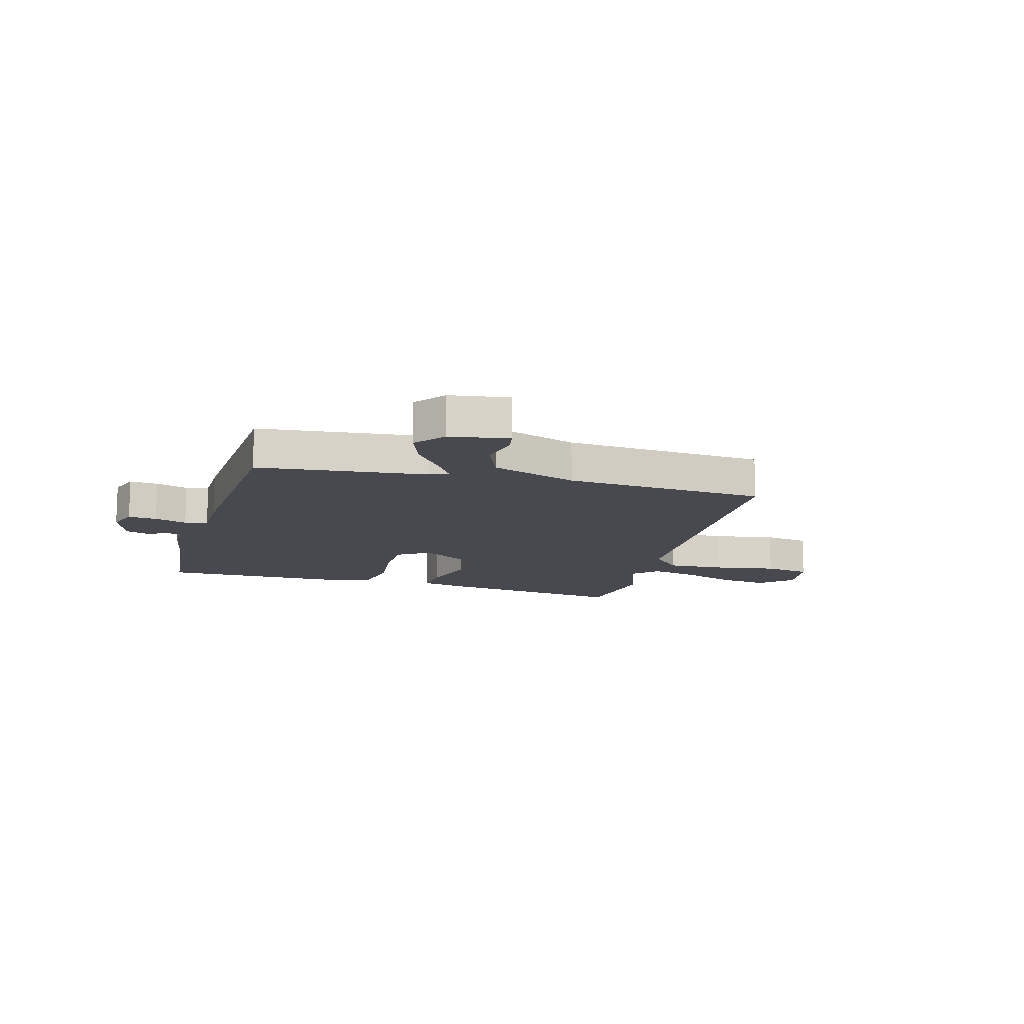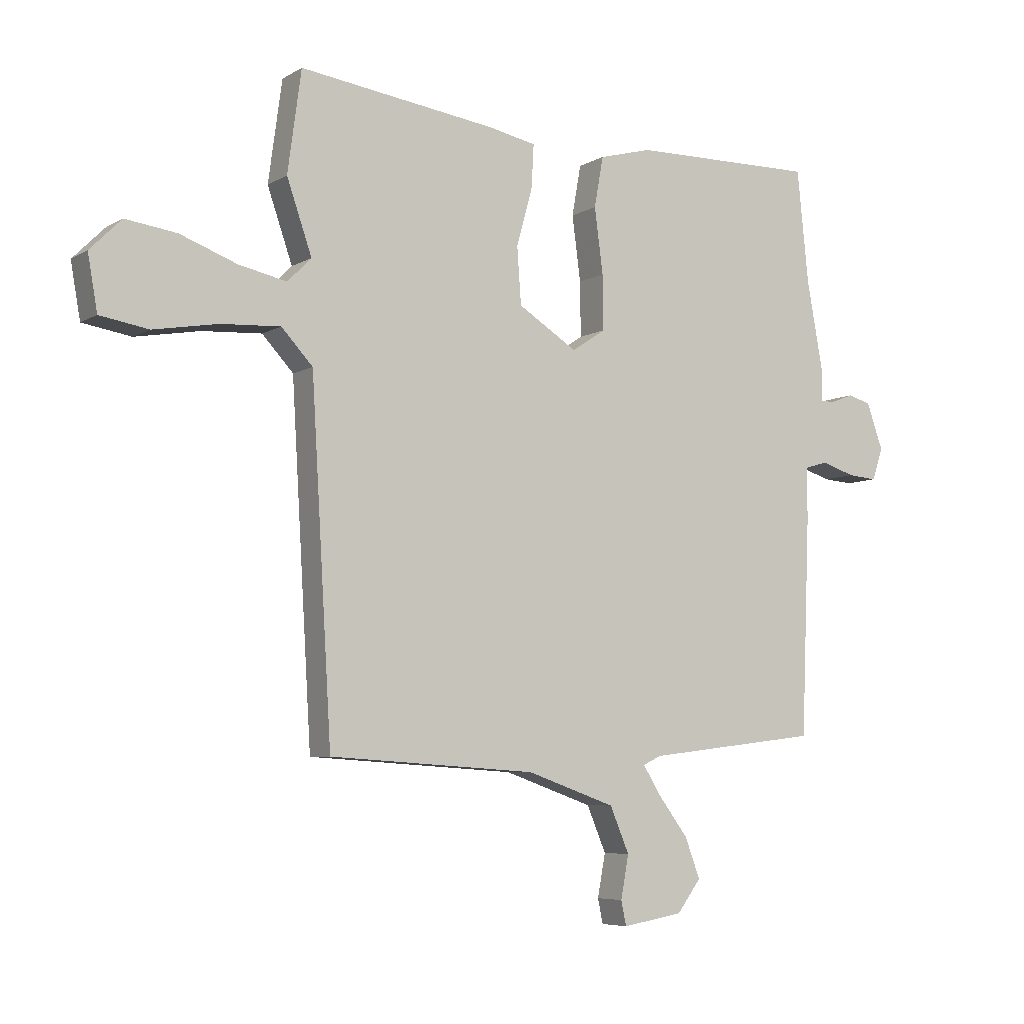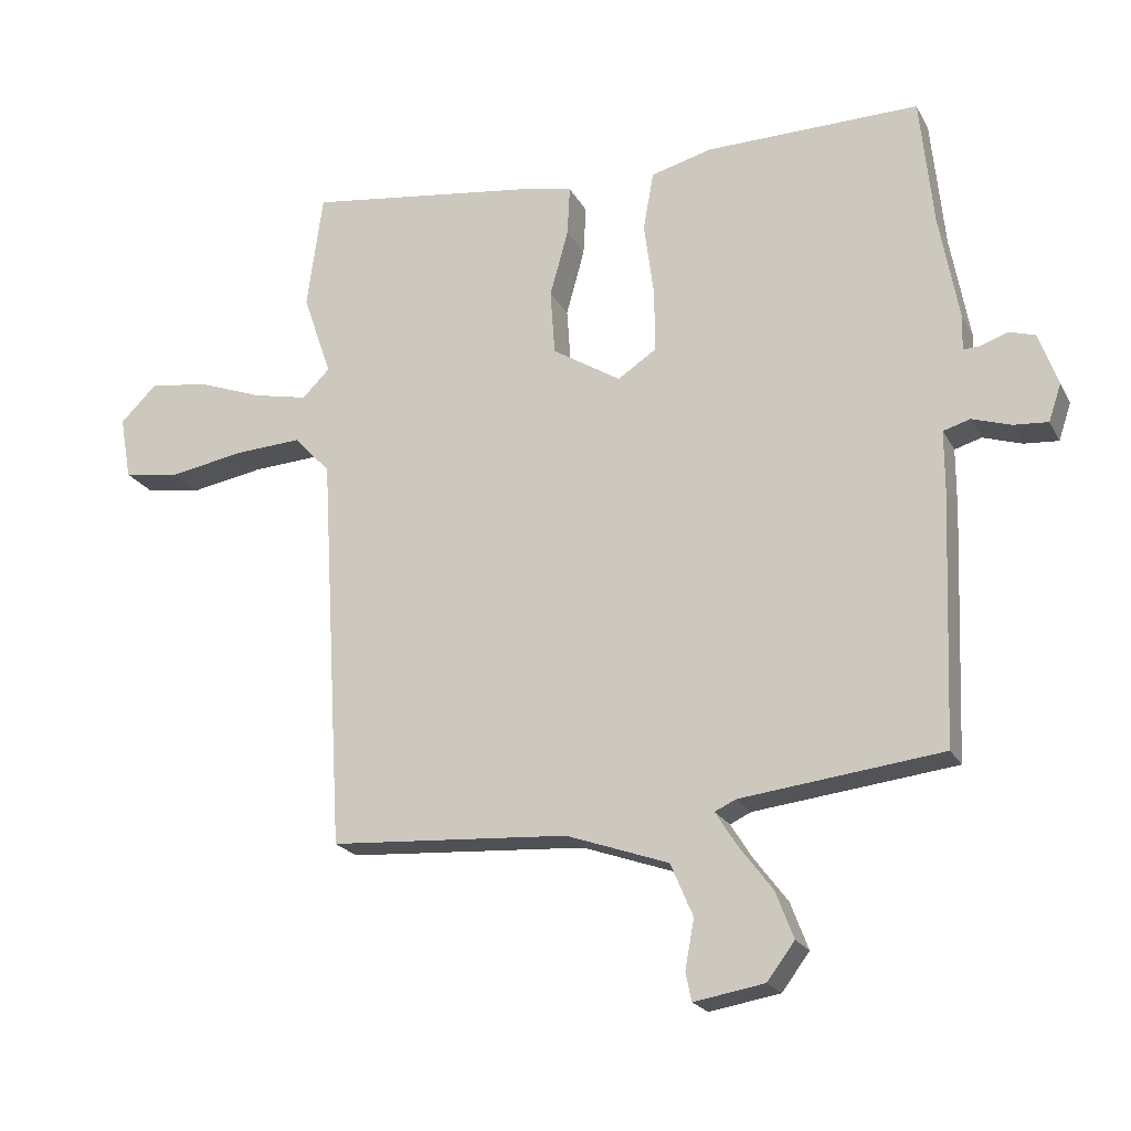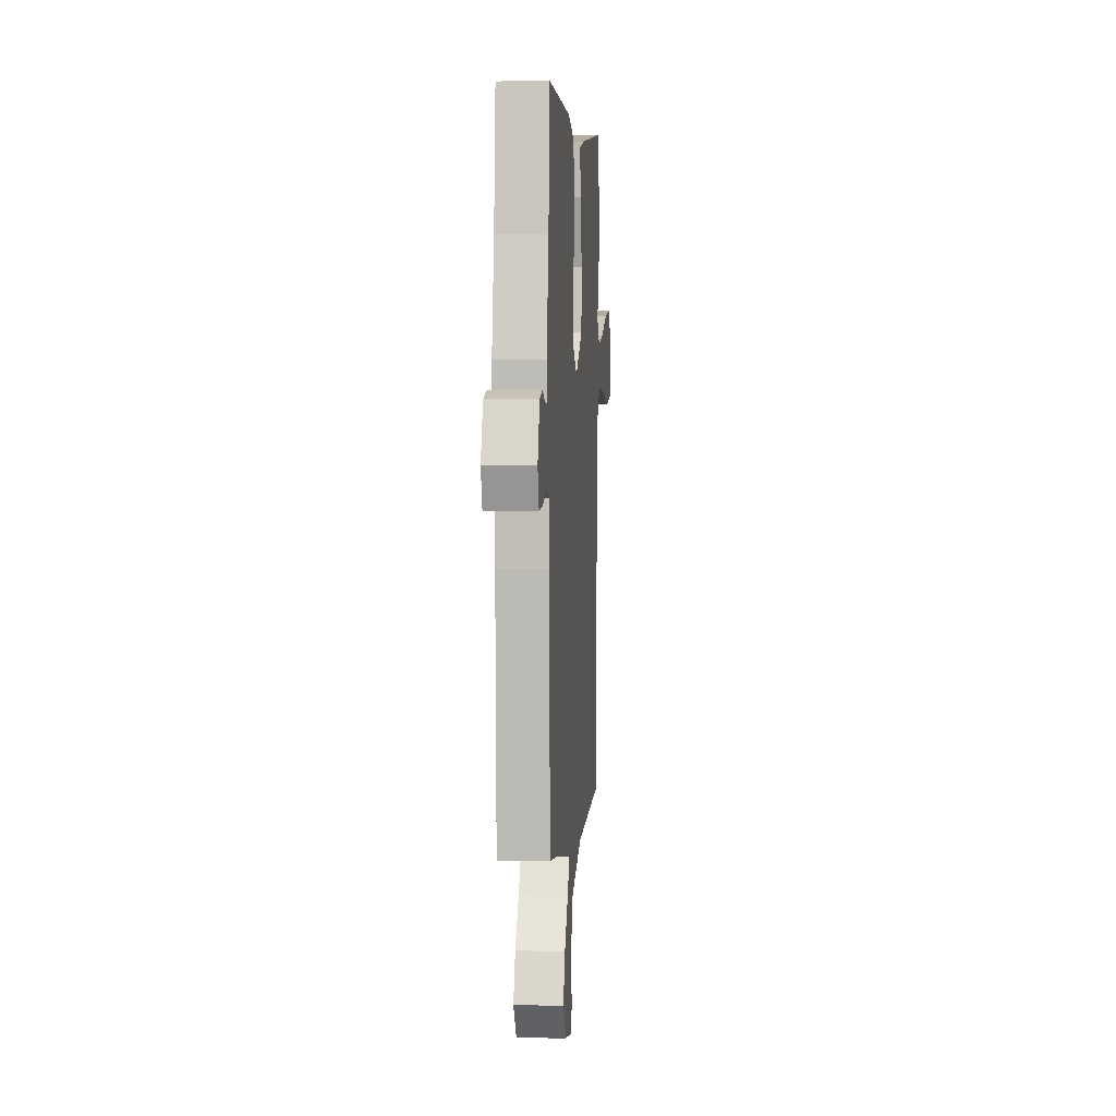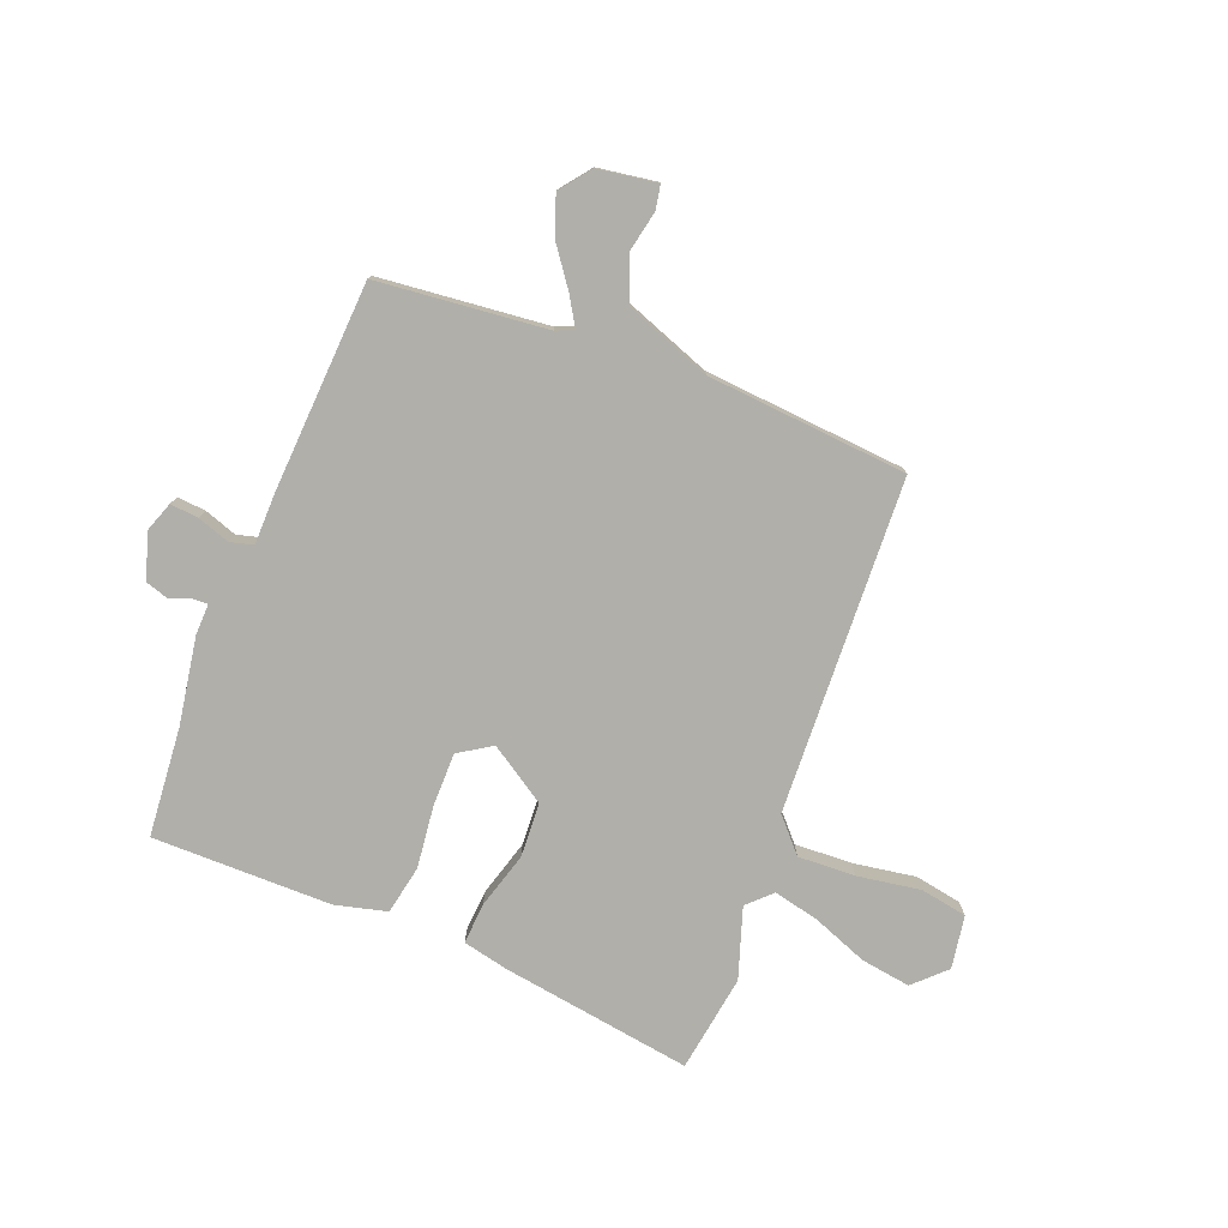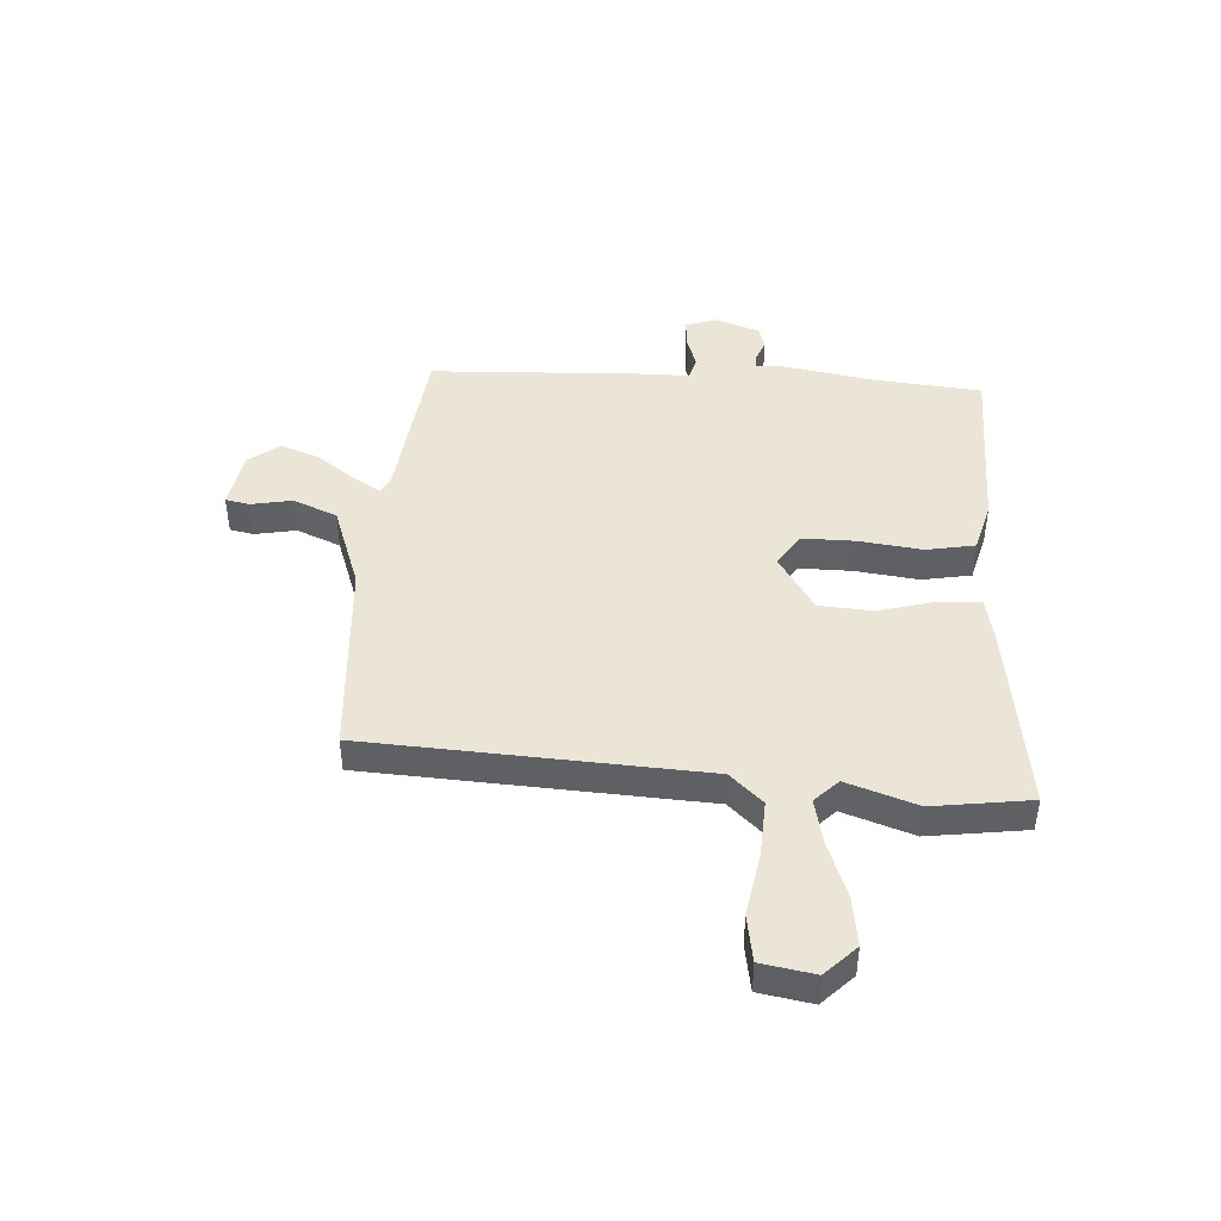
<metadata>
{"format":"obj","ext":"obj","renderer":"f3d","projection":"perspective","resolution":1024,"background":"white","views":[{"elev":-12.6,"azim":163.7,"up":"+Y"},{"elev":-6.2,"azim":-31.3,"up":"+Z"},{"elev":-21.2,"azim":21.4,"up":"+Z"},{"elev":3.1,"azim":94.5,"up":"+Z"},{"elev":-78.0,"azim":157.7,"up":"+Y"},{"elev":44.2,"azim":-86.6,"up":"+Y"}]}
</metadata>
<code>
v 0.497 0.07 0.53
v 0.517 0.07 0.333
v 0.546 0.07 0.173
v 0.545 0.07 0.118
v 0.571 0.07 0.119
v 0.611 0.07 0.134
v 0.651 0.07 0.122
v 0.68 0.07 0.041
v 0.661 0.07 -0.015
v 0.609 0.07 -0.011
v 0.55 0.07 0.008
v 0.509 0.07 -0.004
v 0.509 0.07 -0.095
v 0.494 0.07 -0.477
v 0.188 0.07 -0.513
v 0.156 0.07 -0.528
v 0.188 0.07 -0.579
v 0.24 0.07 -0.648
v 0.267 0.07 -0.719
v 0.225 0.07 -0.775
v 0.118 0.07 -0.793
v 0.109 0.07 -0.75
v 0.123 0.07 -0.675
v 0.089 0.07 -0.595
v -0.067 0.07 -0.54
v -0.431 0.07 -0.516
v -0.467 0.07 0.09
v -0.522 0.07 0.149
v -0.626 0.07 0.143
v -0.74 0.07 0.123
v -0.825 0.07 0.137
v -0.842 0.07 0.233
v -0.787 0.07 0.288
v -0.697 0.07 0.276
v -0.597 0.07 0.239
v -0.513 0.07 0.221
v -0.471 0.07 0.263
v -0.515 0.07 0.39
v -0.491 0.07 0.567
v -0.143 0.07 0.52
v -0.06 0.07 0.503
v -0.064 0.07 0.428
v -0.092 0.07 0.326
v -0.085 0.07 0.227
v 0.019 0.07 0.162
v 0.078 0.07 0.201
v 0.077 0.07 0.297
v 0.062 0.07 0.411
v 0.078 0.07 0.5
v 0.171 0.07 0.525
v 0.497 0 0.53
v 0.517 0 0.333
v 0.546 0 0.173
v 0.545 0 0.118
v 0.571 0 0.119
v 0.611 0 0.134
v 0.651 0 0.122
v 0.68 0 0.041
v 0.661 0 -0.015
v 0.609 0 -0.011
v 0.55 0 0.008
v 0.509 0 -0.004
v 0.509 0 -0.095
v 0.494 0 -0.477
v 0.188 0 -0.513
v 0.156 0 -0.528
v 0.188 0 -0.579
v 0.24 0 -0.648
v 0.267 0 -0.719
v 0.225 0 -0.775
v 0.118 0 -0.793
v 0.109 0 -0.75
v 0.123 0 -0.675
v 0.089 0 -0.595
v -0.067 0 -0.54
v -0.431 0 -0.516
v -0.467 0 0.09
v -0.522 0 0.149
v -0.626 0 0.143
v -0.74 0 0.123
v -0.825 0 0.137
v -0.842 0 0.233
v -0.787 0 0.288
v -0.697 0 0.276
v -0.597 0 0.239
v -0.513 0 0.221
v -0.471 0 0.263
v -0.515 0 0.39
v -0.491 0 0.567
v -0.143 0 0.52
v -0.06 0 0.503
v -0.064 0 0.428
v -0.092 0 0.326
v -0.085 0 0.227
v 0.019 0 0.162
v 0.078 0 0.201
v 0.077 0 0.297
v 0.062 0 0.411
v 0.078 0 0.5
v 0.171 0 0.525
f 47 48 49 50
f 46 47 50 1
f 40 41 42 43
f 40 43 44
f 37 38 39 40
f 36 37 40 44
f 32 33 34 35
f 32 35 36
f 29 30 31 32
f 28 29 32 36
f 27 28 36 44
f 25 26 27 44
f 20 21 22 23
f 20 23 24
f 17 18 19 20
f 16 17 20 24
f 12 13 14 15
f 12 15 16
f 8 9 10 11
f 6 7 8 11
f 5 6 11 12
f 4 5 12 16
f 2 3 4 16
f 46 1 2 16
f 24 25 44 45
f 16 24 45 46
f 100 99 98 97
f 51 100 97 96
f 93 92 91 90
f 94 93 90
f 90 89 88 87
f 94 90 87 86
f 85 84 83 82
f 86 85 82
f 82 81 80 79
f 86 82 79 78
f 94 86 78 77
f 94 77 76 75
f 73 72 71 70
f 74 73 70
f 70 69 68 67
f 74 70 67 66
f 65 64 63 62
f 66 65 62
f 61 60 59 58
f 61 58 57 56
f 62 61 56 55
f 66 62 55 54
f 66 54 53 52
f 66 52 51 96
f 95 94 75 74
f 96 95 74 66
f 1 51 52 2
f 2 52 53 3
f 3 53 54 4
f 4 54 55 5
f 5 55 56 6
f 6 56 57 7
f 7 57 58 8
f 8 58 59 9
f 9 59 60 10
f 10 60 61 11
f 11 61 62 12
f 12 62 63 13
f 13 63 64 14
f 14 64 65 15
f 15 65 66 16
f 16 66 67 17
f 17 67 68 18
f 18 68 69 19
f 19 69 70 20
f 20 70 71 21
f 21 71 72 22
f 22 72 73 23
f 23 73 74 24
f 24 74 75 25
f 25 75 76 26
f 26 76 77 27
f 27 77 78 28
f 28 78 79 29
f 29 79 80 30
f 30 80 81 31
f 31 81 82 32
f 32 82 83 33
f 33 83 84 34
f 34 84 85 35
f 35 85 86 36
f 36 86 87 37
f 37 87 88 38
f 38 88 89 39
f 39 89 90 40
f 40 90 91 41
f 41 91 92 42
f 42 92 93 43
f 43 93 94 44
f 44 94 95 45
f 45 95 96 46
f 46 96 97 47
f 47 97 98 48
f 48 98 99 49
f 49 99 100 50
f 50 100 51 1

</code>
